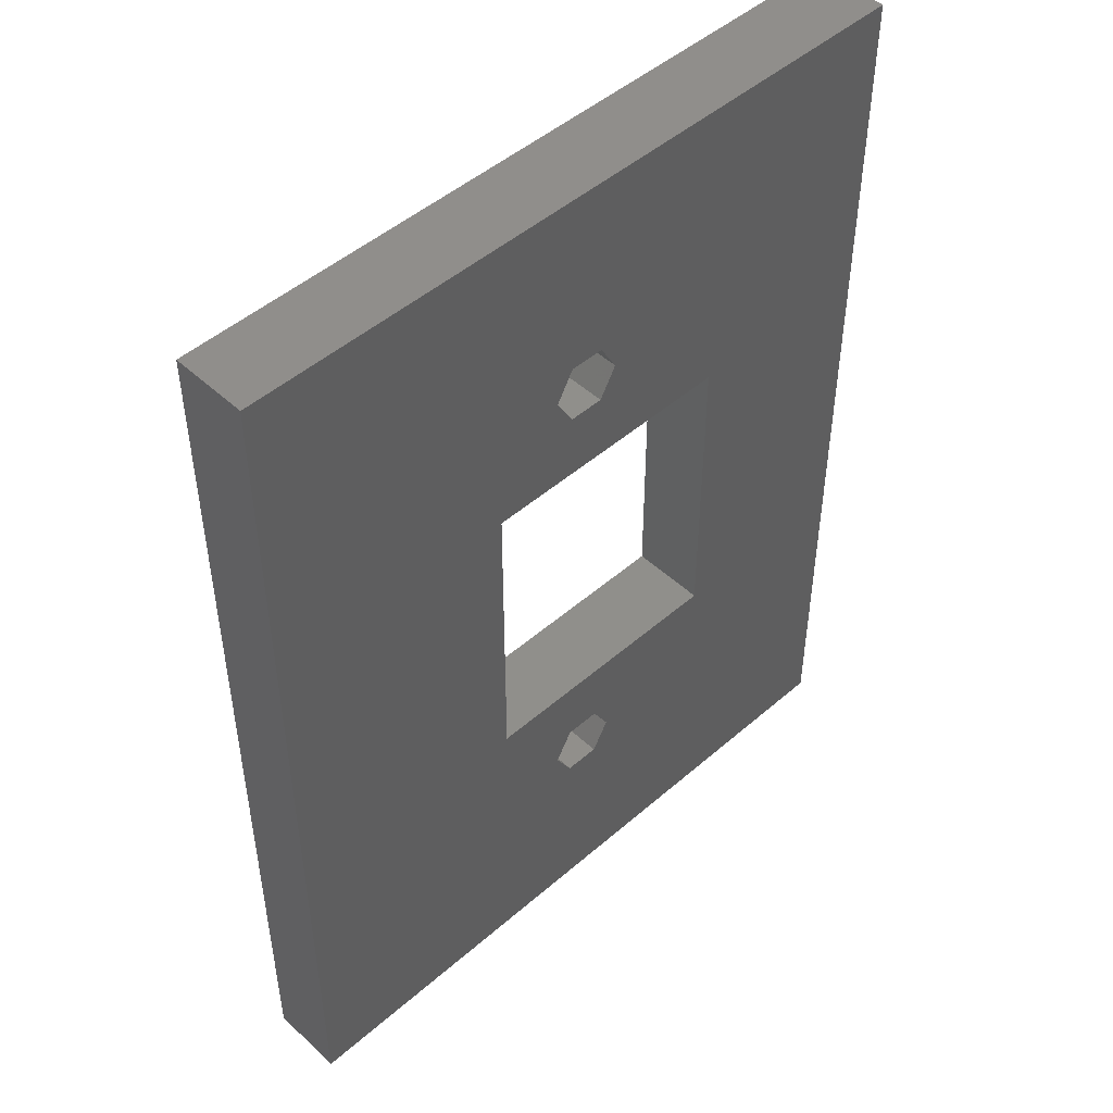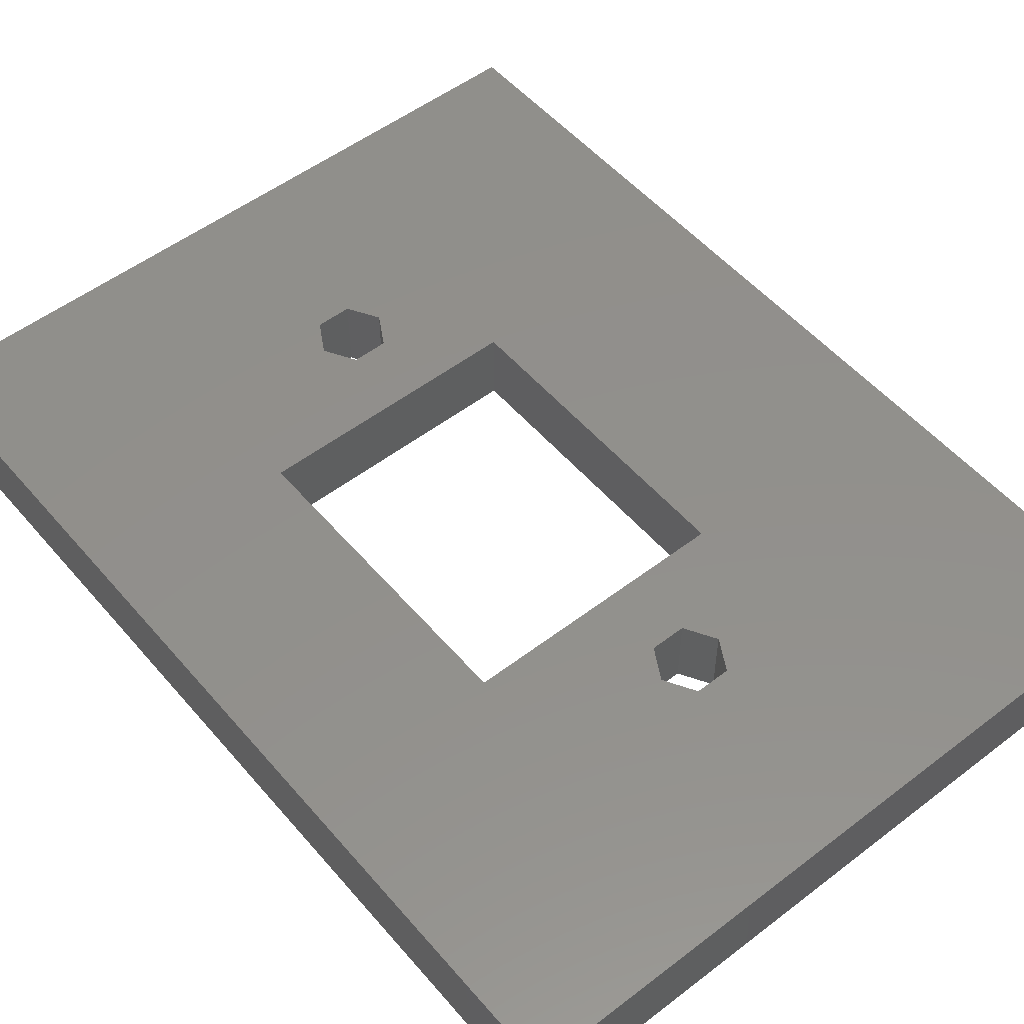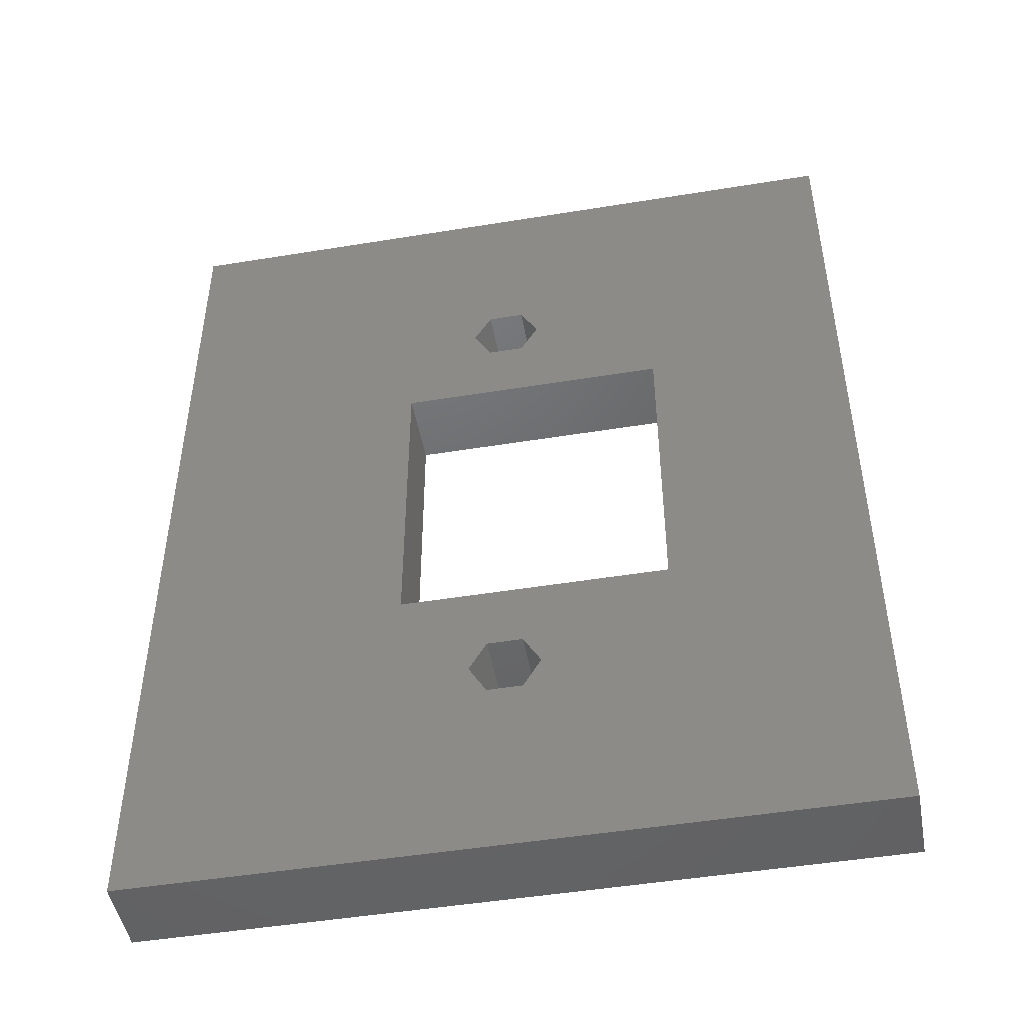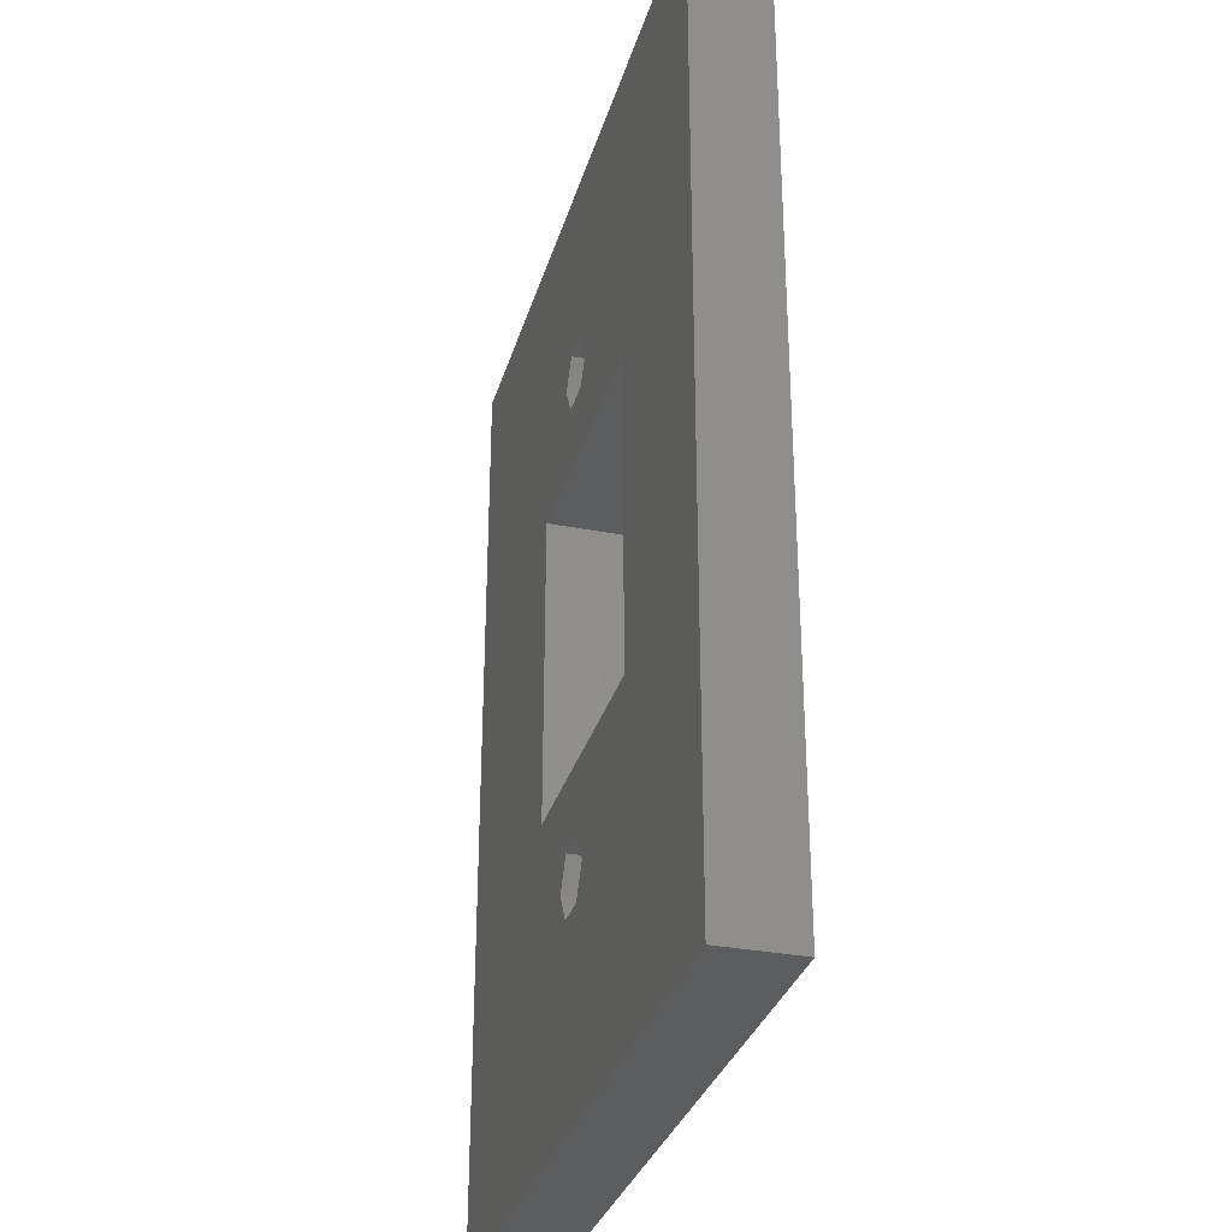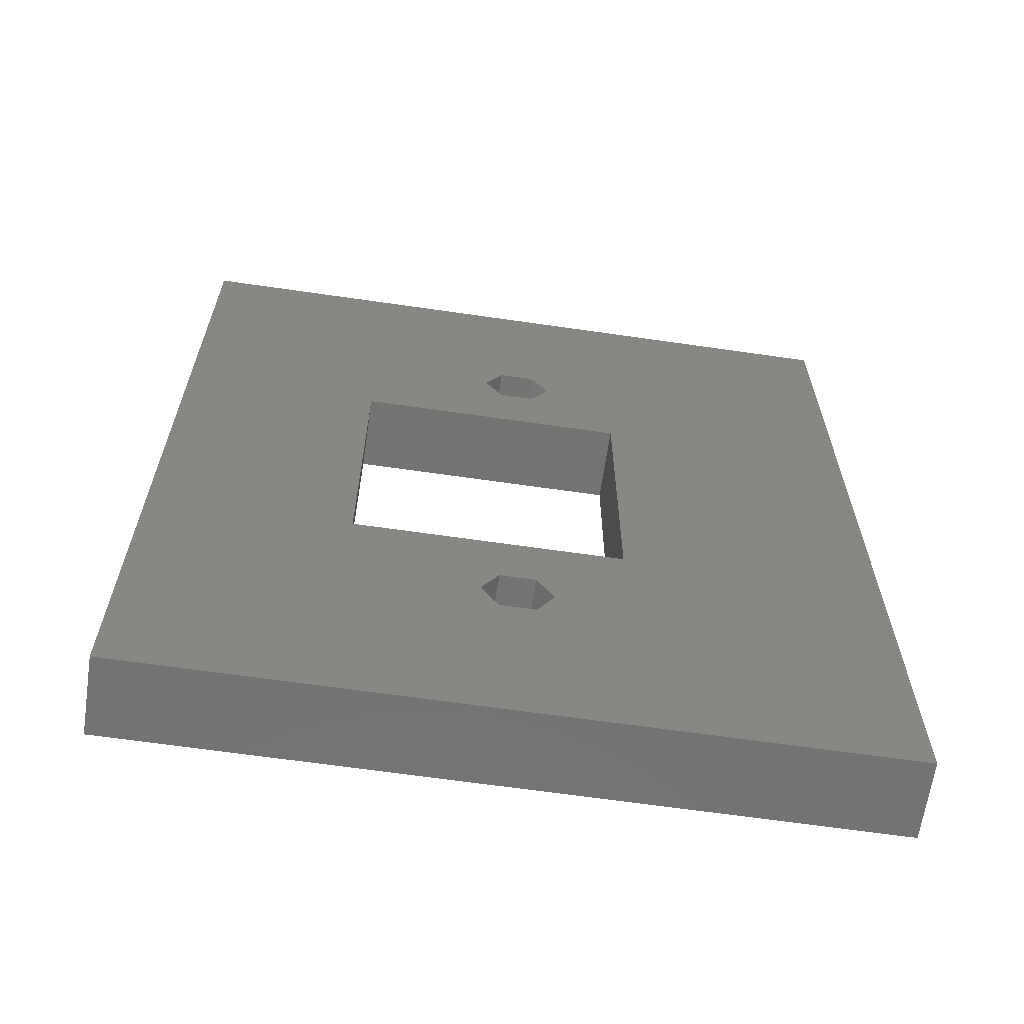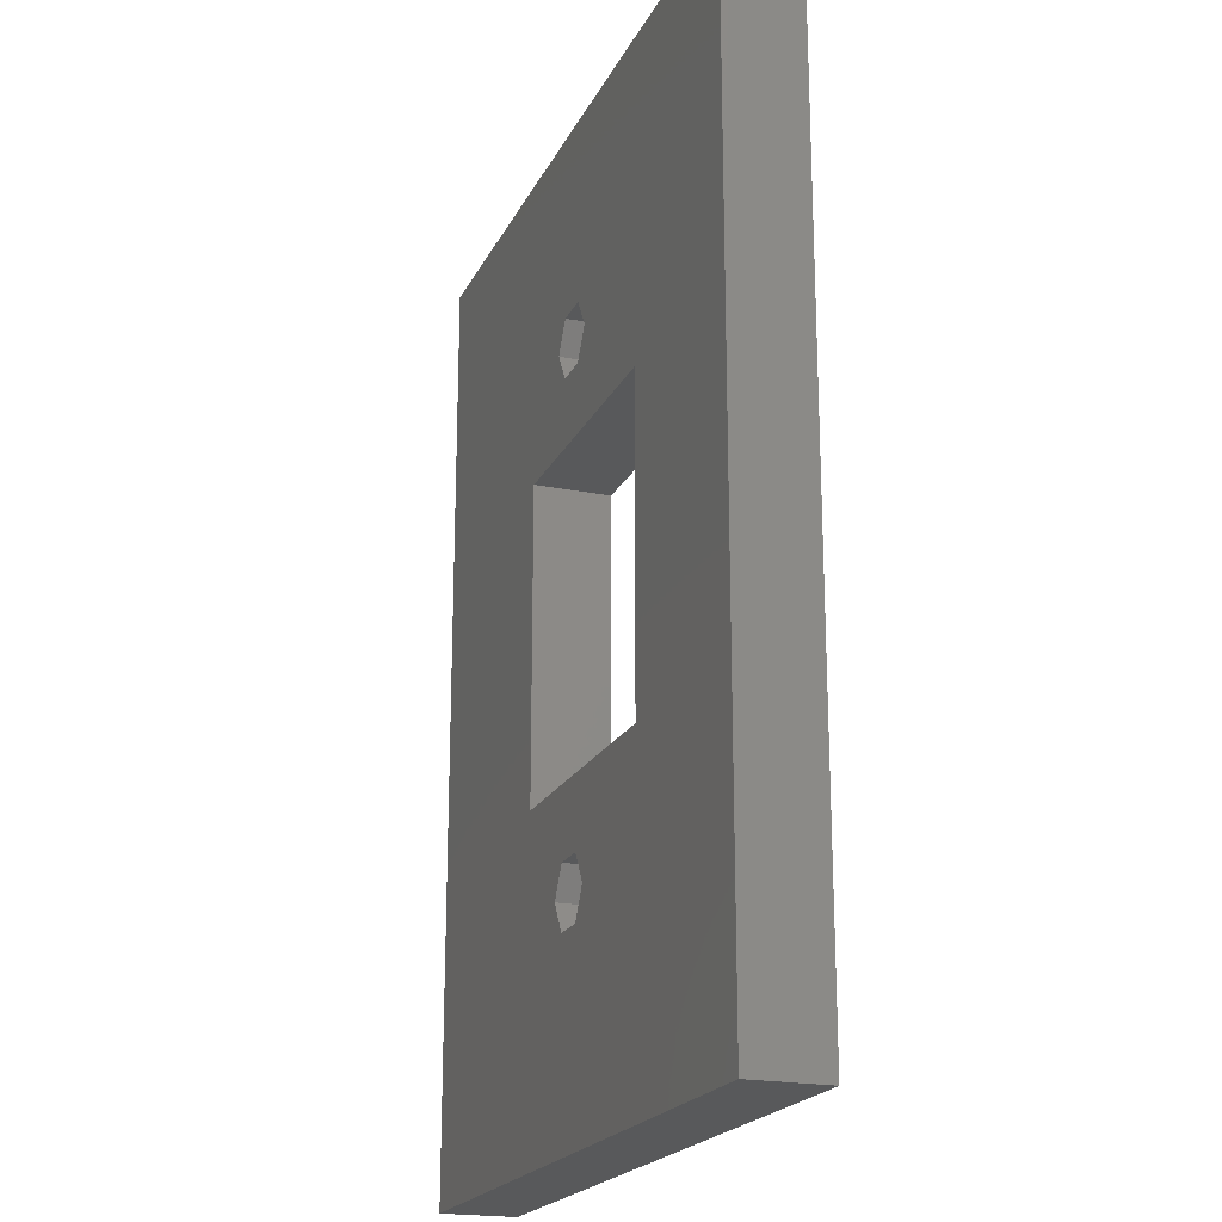
<metadata>
{"format":"stl","ext":"stl","renderer":"f3d","projection":"perspective","resolution":1024,"background":"white","views":[{"elev":48.4,"azim":-44.1,"up":"+Y"},{"elev":52.7,"azim":140.6,"up":"+Z"},{"elev":-47.9,"azim":10.4,"up":"+Y"},{"elev":-31.6,"azim":74.6,"up":"+Y"},{"elev":-64.9,"azim":171.7,"up":"+Y"},{"elev":-20.5,"azim":70.0,"up":"+Y"}]}
</metadata>
<code>
# stl→obj: 40 verts, 88 faces
v 26.5 -5 4
v 26.5 45 0
v 26.5 45 4
v 26.5 -5 0
v 16 11.75 4
v 8.425 8.102 4
v 9.35 6.5 4
v 2 11.75 4
v 6.575 8.102 4
v 5.65 6.5 4
v 16 28.25 4
v 9.35 33.5 4
v 8.425 35.1 4
v 6.575 35.1 4
v -11.5 45 4
v 5.65 33.5 4
v 2 28.25 4
v 8.425 4.898 4
v 6.575 4.898 4
v -11.5 -5 4
v 8.425 31.9 4
v 6.575 31.9 4
v 16 28.25 0
v 8.425 31.9 0
v 9.35 33.5 0
v 2 28.25 0
v 6.575 31.9 0
v 5.65 33.5 0
v 16 11.75 0
v 9.35 6.5 0
v 8.425 4.898 0
v 6.575 4.898 0
v -11.5 -5 0
v 5.65 6.5 0
v 2 11.75 0
v 8.425 35.1 0
v 6.575 35.1 0
v -11.5 45 0
v 8.425 8.102 0
v 6.575 8.102 0
f 1 2 3
f 2 1 4
f 5 6 7
f 8 6 5
f 9 8 10
f 6 8 9
f 3 11 1
f 3 12 11
f 3 13 12
f 3 14 13
f 15 16 14
f 17 15 8
f 16 15 17
f 15 14 3
f 5 1 11
f 7 1 5
f 18 1 7
f 19 1 18
f 20 10 8
f 19 20 1
f 10 20 19
f 20 8 15
f 21 11 12
f 17 21 22
f 21 17 11
f 17 22 16
f 23 24 25
f 26 24 23
f 27 26 28
f 24 26 27
f 4 29 2
f 4 30 29
f 4 31 30
f 4 32 31
f 33 34 32
f 35 33 26
f 34 33 35
f 33 32 4
f 23 2 29
f 25 2 23
f 36 2 25
f 37 2 36
f 38 28 26
f 37 38 2
f 28 38 37
f 38 26 33
f 39 29 30
f 35 39 40
f 39 35 29
f 35 40 34
f 33 15 38
f 15 33 20
f 2 15 3
f 15 2 38
f 33 1 20
f 1 33 4
f 40 6 9
f 6 40 39
f 30 6 39
f 6 30 7
f 10 40 9
f 40 10 34
f 19 34 10
f 34 19 32
f 31 7 30
f 7 31 18
f 31 19 18
f 19 31 32
f 37 13 14
f 13 37 36
f 25 13 36
f 13 25 12
f 16 37 14
f 37 16 28
f 22 28 16
f 28 22 27
f 24 12 25
f 12 24 21
f 24 22 21
f 22 24 27
f 29 11 23
f 11 29 5
f 8 26 17
f 26 8 35
f 26 11 17
f 11 26 23
f 29 8 5
f 8 29 35

</code>
